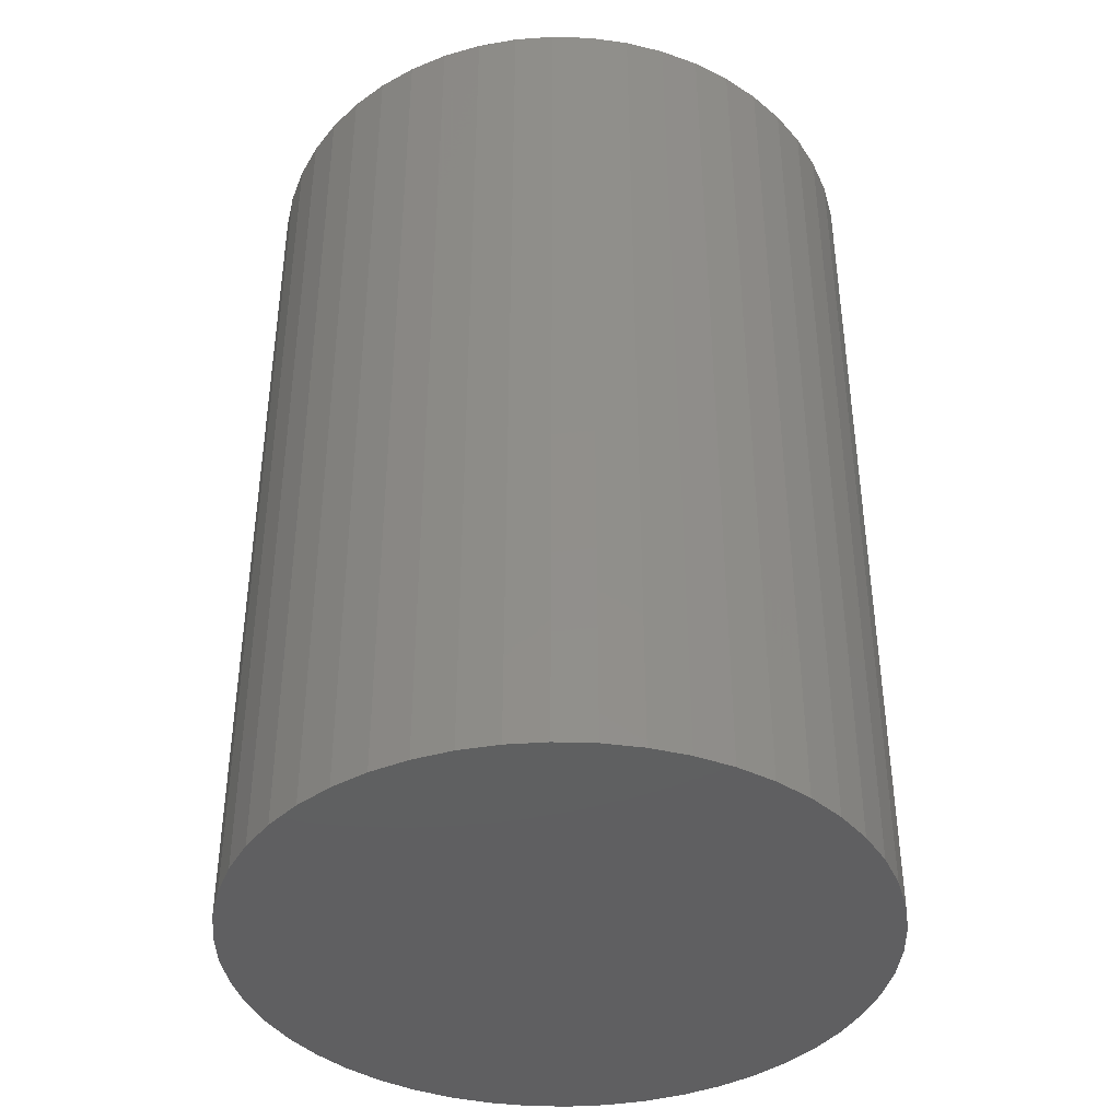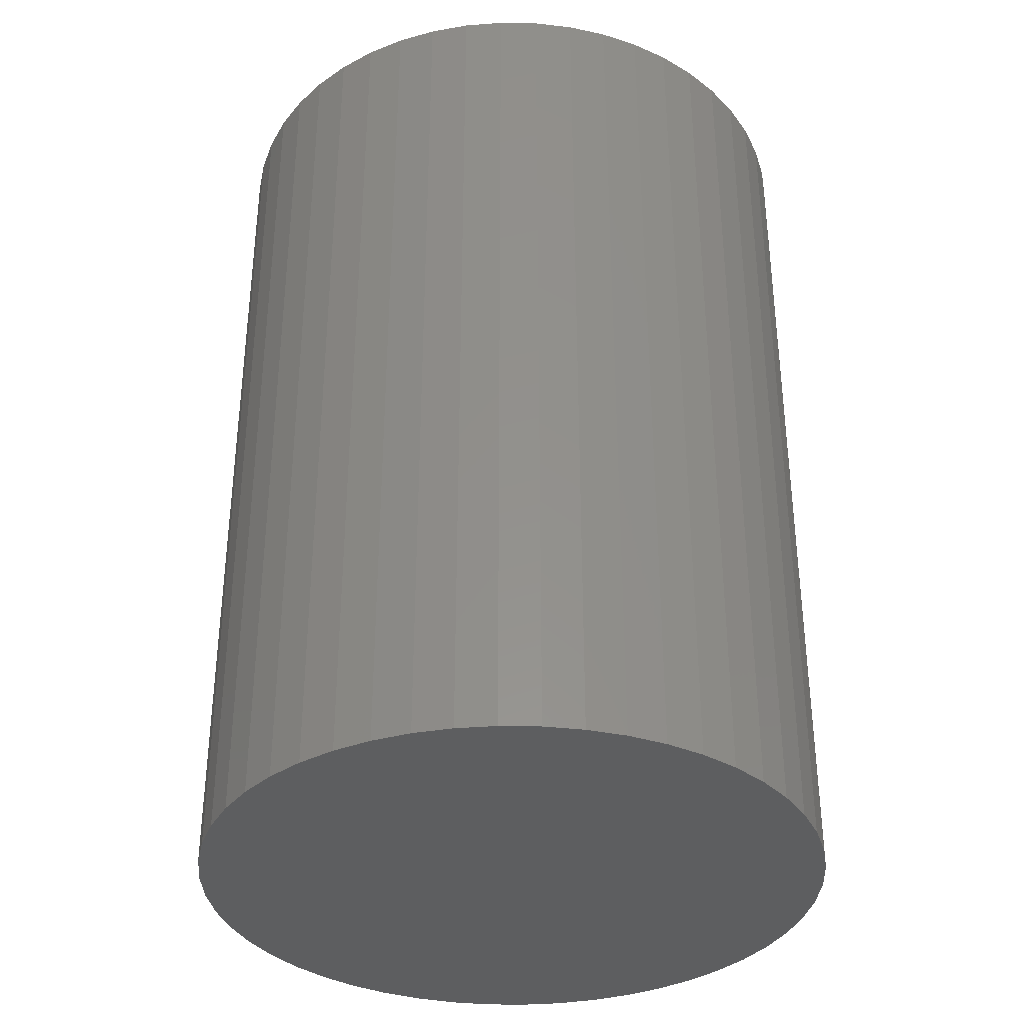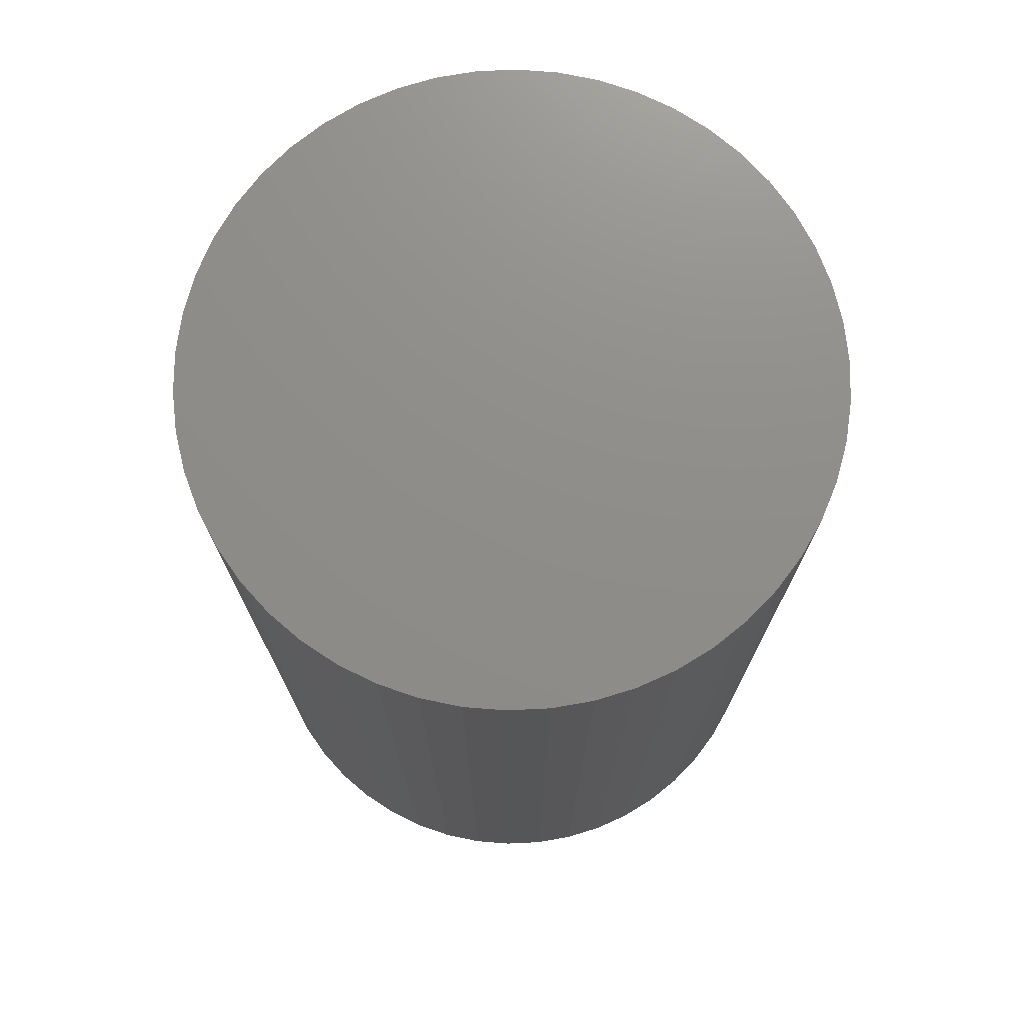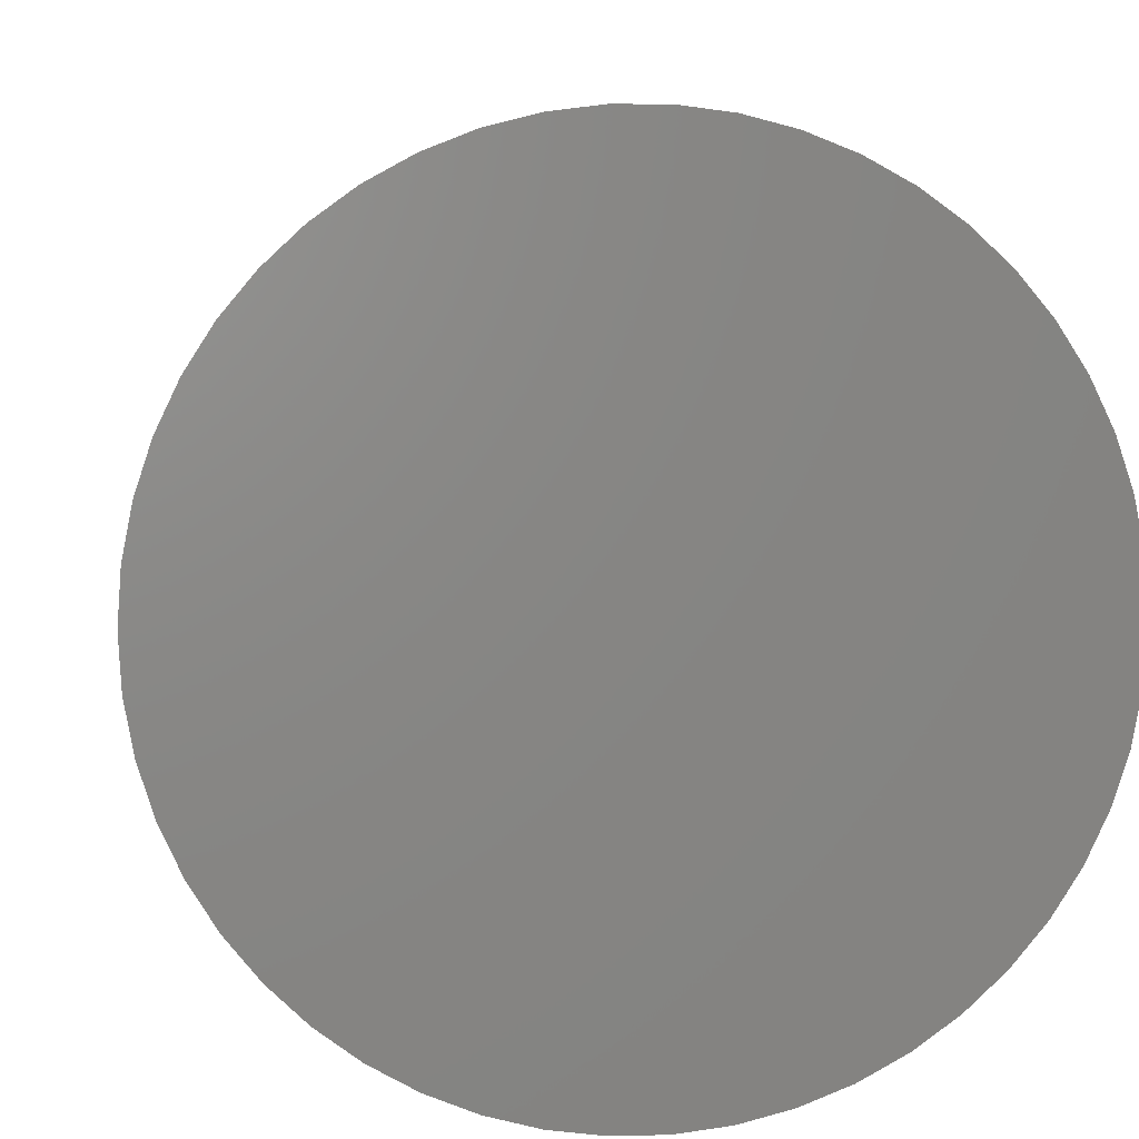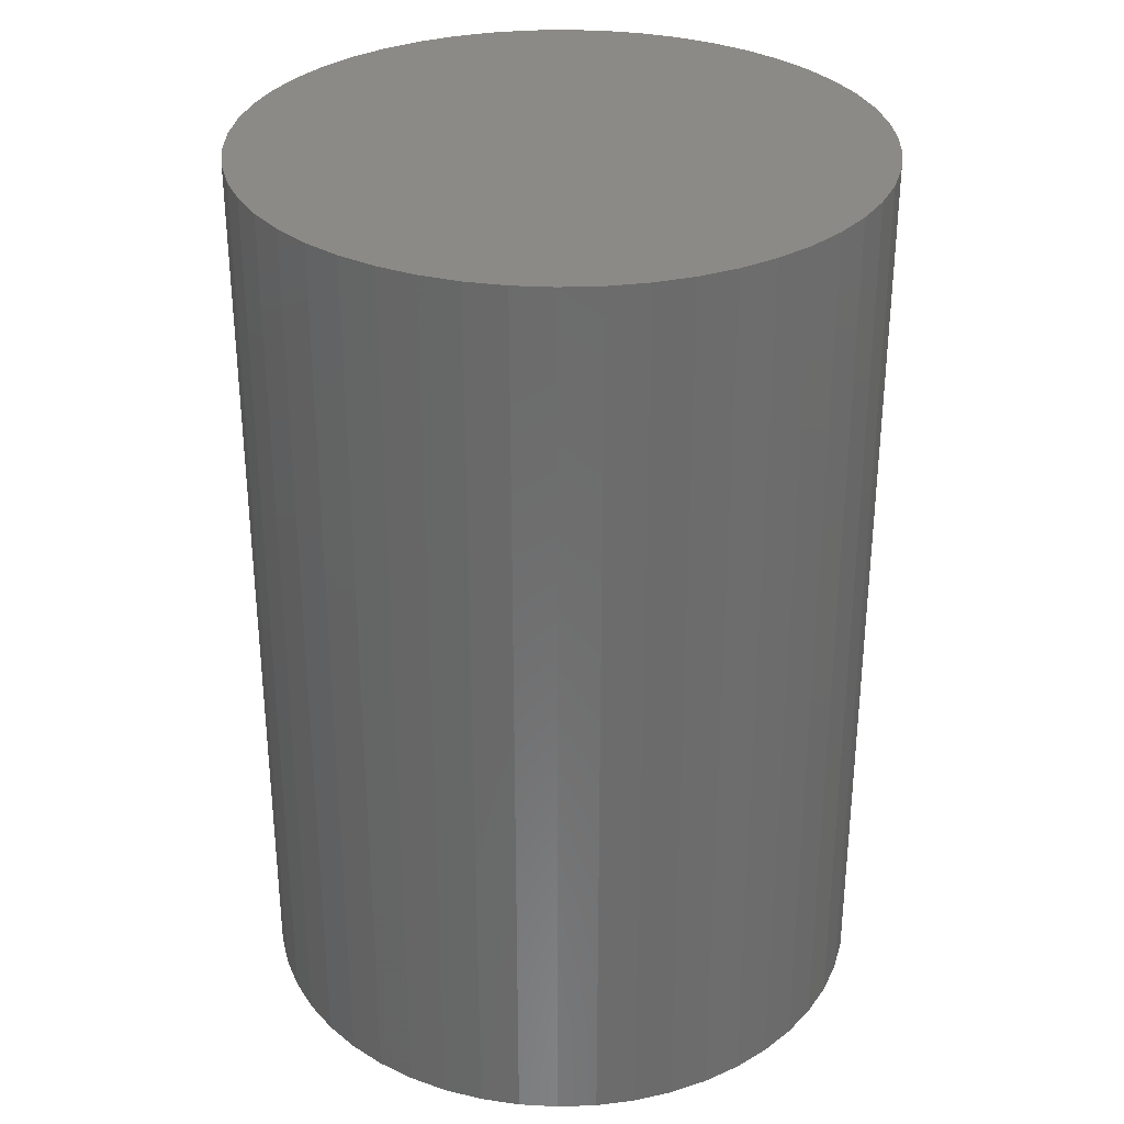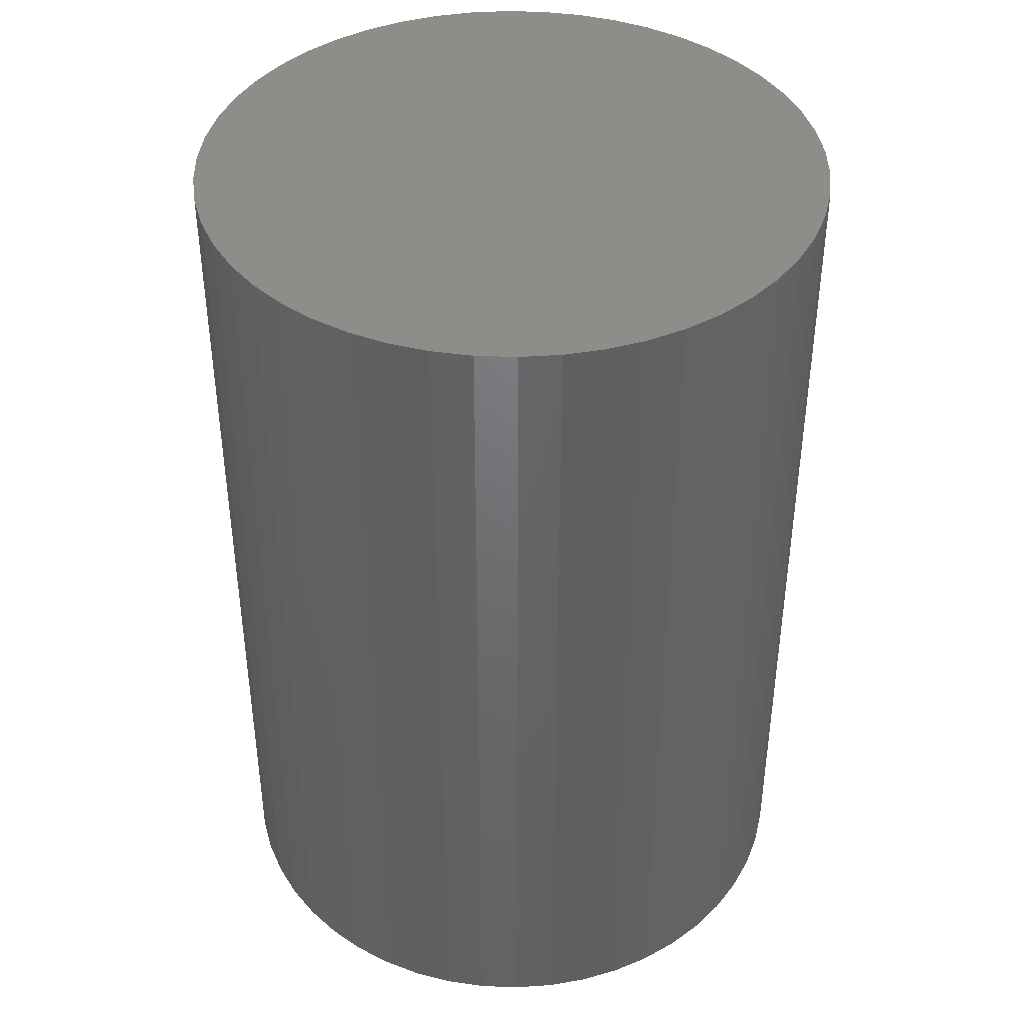
<metadata>
{"format":"stl","ext":"stl","renderer":"f3d","projection":"perspective","resolution":1024,"background":"white","views":[{"elev":-40.1,"azim":-9.4,"up":"+Z"},{"elev":-35.4,"azim":178.7,"up":"+Z"},{"elev":74.0,"azim":-17.1,"up":"+Z"},{"elev":4.3,"azim":174.6,"up":"+Y"},{"elev":31.6,"azim":-67.6,"up":"+Z"},{"elev":41.2,"azim":-47.8,"up":"+Z"}]}
</metadata>
<code>
# stl→obj: 100 verts, 196 faces
v 11.35 0 16.5
v 11.26 1.423 -16.5
v 11.26 1.423 16.5
v 11.35 0 -16.5
v 11.26 -1.423 16.5
v 10.99 2.823 16.5
v 10.99 -2.823 16.5
v 10.55 4.178 16.5
v 10.55 -4.178 16.5
v 9.946 5.468 16.5
v 9.946 -5.468 16.5
v 9.182 6.671 16.5
v 9.182 -6.671 16.5
v 8.274 7.77 16.5
v 8.274 -7.77 16.5
v 7.235 8.745 16.5
v 7.235 -8.745 16.5
v 6.082 9.583 16.5
v 6.082 -9.583 16.5
v 4.833 10.27 16.5
v 4.833 -10.27 16.5
v 3.507 10.79 16.5
v 3.507 -10.79 16.5
v 2.127 11.15 16.5
v 2.127 -11.15 16.5
v 0.7127 11.33 16.5
v 0.7127 -11.33 16.5
v -0.7127 11.33 16.5
v -0.7127 -11.33 16.5
v -2.127 11.15 16.5
v -2.127 -11.15 16.5
v -3.507 10.79 16.5
v -3.507 -10.79 16.5
v -4.833 10.27 16.5
v -4.833 -10.27 16.5
v -6.082 9.583 16.5
v -6.082 -9.583 16.5
v -7.235 8.745 16.5
v -7.235 -8.745 16.5
v -8.274 7.77 16.5
v -8.274 -7.77 16.5
v -9.182 6.671 16.5
v -9.182 -6.671 16.5
v -9.946 5.468 16.5
v -9.946 -5.468 16.5
v -10.55 4.178 16.5
v -10.55 -4.178 16.5
v -10.99 2.823 16.5
v -10.99 -2.823 16.5
v -11.26 1.423 16.5
v -11.26 -1.423 16.5
v -11.35 0 16.5
v 0.7127 11.33 -16.5
v -0.7127 11.33 -16.5
v 11.26 -1.423 -16.5
v 10.99 -2.823 -16.5
v 10.99 2.823 -16.5
v 10.55 -4.178 -16.5
v 10.55 4.178 -16.5
v 9.946 -5.468 -16.5
v 9.946 5.468 -16.5
v 9.182 -6.671 -16.5
v 9.182 6.671 -16.5
v 8.274 -7.77 -16.5
v 8.274 7.77 -16.5
v 7.235 -8.745 -16.5
v 7.235 8.745 -16.5
v 6.082 -9.583 -16.5
v 6.082 9.583 -16.5
v 4.833 -10.27 -16.5
v 4.833 10.27 -16.5
v 3.507 -10.79 -16.5
v 3.507 10.79 -16.5
v 2.127 -11.15 -16.5
v 2.127 11.15 -16.5
v 0.7127 -11.33 -16.5
v -0.7127 -11.33 -16.5
v -2.127 -11.15 -16.5
v -2.127 11.15 -16.5
v -3.507 -10.79 -16.5
v -3.507 10.79 -16.5
v -4.833 -10.27 -16.5
v -4.833 10.27 -16.5
v -6.082 -9.583 -16.5
v -6.082 9.583 -16.5
v -7.235 -8.745 -16.5
v -7.235 8.745 -16.5
v -8.274 -7.77 -16.5
v -8.274 7.77 -16.5
v -9.182 -6.671 -16.5
v -9.182 6.671 -16.5
v -9.946 -5.468 -16.5
v -9.946 5.468 -16.5
v -10.55 -4.178 -16.5
v -10.55 4.178 -16.5
v -10.99 -2.823 -16.5
v -10.99 2.823 -16.5
v -11.26 -1.423 -16.5
v -11.26 1.423 -16.5
v -11.35 0 -16.5
f 1 2 3
f 2 1 4
f 3 5 1
f 6 5 3
f 6 7 5
f 8 7 6
f 8 9 7
f 10 9 8
f 10 11 9
f 12 11 10
f 12 13 11
f 14 13 12
f 14 15 13
f 16 15 14
f 16 17 15
f 18 17 16
f 18 19 17
f 20 19 18
f 20 21 19
f 22 21 20
f 22 23 21
f 24 23 22
f 24 25 23
f 26 25 24
f 26 27 25
f 28 27 26
f 28 29 27
f 30 29 28
f 30 31 29
f 32 31 30
f 32 33 31
f 34 33 32
f 34 35 33
f 36 35 34
f 36 37 35
f 38 37 36
f 38 39 37
f 40 39 38
f 40 41 39
f 42 41 40
f 42 43 41
f 44 43 42
f 44 45 43
f 46 45 44
f 46 47 45
f 48 47 46
f 48 49 47
f 50 49 48
f 50 51 49
f 51 50 52
f 53 28 26
f 28 53 54
f 55 2 4
f 56 2 55
f 56 57 2
f 58 57 56
f 58 59 57
f 60 59 58
f 60 61 59
f 62 61 60
f 62 63 61
f 64 63 62
f 64 65 63
f 66 65 64
f 66 67 65
f 68 67 66
f 68 69 67
f 70 69 68
f 70 71 69
f 72 71 70
f 72 73 71
f 74 73 72
f 74 75 73
f 76 75 74
f 76 53 75
f 77 53 76
f 77 54 53
f 78 54 77
f 78 79 54
f 80 79 78
f 80 81 79
f 82 81 80
f 82 83 81
f 84 83 82
f 84 85 83
f 86 85 84
f 86 87 85
f 88 87 86
f 88 89 87
f 90 89 88
f 90 91 89
f 92 91 90
f 92 93 91
f 94 93 92
f 94 95 93
f 96 95 94
f 96 97 95
f 98 97 96
f 98 99 97
f 99 98 100
f 65 16 14
f 16 65 67
f 87 40 38
f 40 87 89
f 81 34 32
f 34 81 83
f 8 61 10
f 61 8 59
f 3 57 6
f 57 3 2
f 73 24 22
f 24 73 75
f 69 20 18
f 20 69 71
f 95 44 93
f 44 95 46
f 97 46 95
f 46 97 48
f 54 30 28
f 30 54 79
f 92 47 94
f 47 92 45
f 72 21 23
f 21 72 70
f 10 63 12
f 63 10 61
f 71 22 20
f 22 71 73
f 67 18 16
f 18 67 69
f 93 42 91
f 42 93 44
f 91 40 89
f 40 91 42
f 83 36 34
f 36 83 85
f 5 4 1
f 4 5 55
f 70 19 21
f 19 70 68
f 66 15 17
f 15 66 64
f 13 60 11
f 60 13 62
f 7 55 5
f 55 7 56
f 77 27 29
f 27 77 76
f 6 59 8
f 59 6 57
f 12 65 14
f 65 12 63
f 75 26 24
f 26 75 53
f 99 48 97
f 48 99 50
f 100 50 99
f 50 100 52
f 85 38 36
f 38 85 87
f 79 32 30
f 32 79 81
f 15 62 13
f 62 15 64
f 11 58 9
f 58 11 60
f 82 33 35
f 33 82 80
f 88 43 90
f 43 88 41
f 94 49 96
f 49 94 47
f 96 51 98
f 51 96 49
f 98 52 100
f 52 98 51
f 74 23 25
f 23 74 72
f 76 25 27
f 25 76 74
f 68 17 19
f 17 68 66
f 9 56 7
f 56 9 58
f 78 29 31
f 29 78 77
f 80 31 33
f 31 80 78
f 88 39 41
f 39 88 86
f 90 45 92
f 45 90 43
f 86 37 39
f 37 86 84
f 84 35 37
f 35 84 82

</code>
